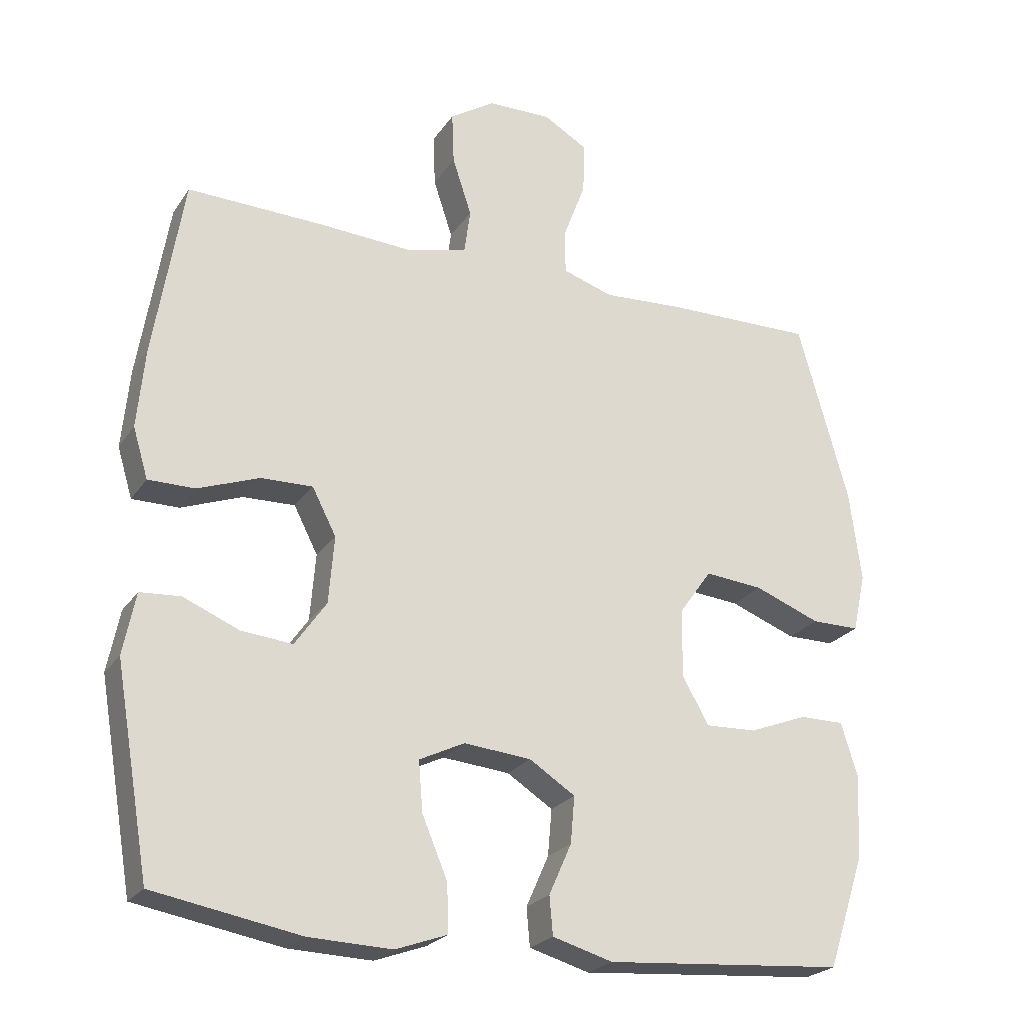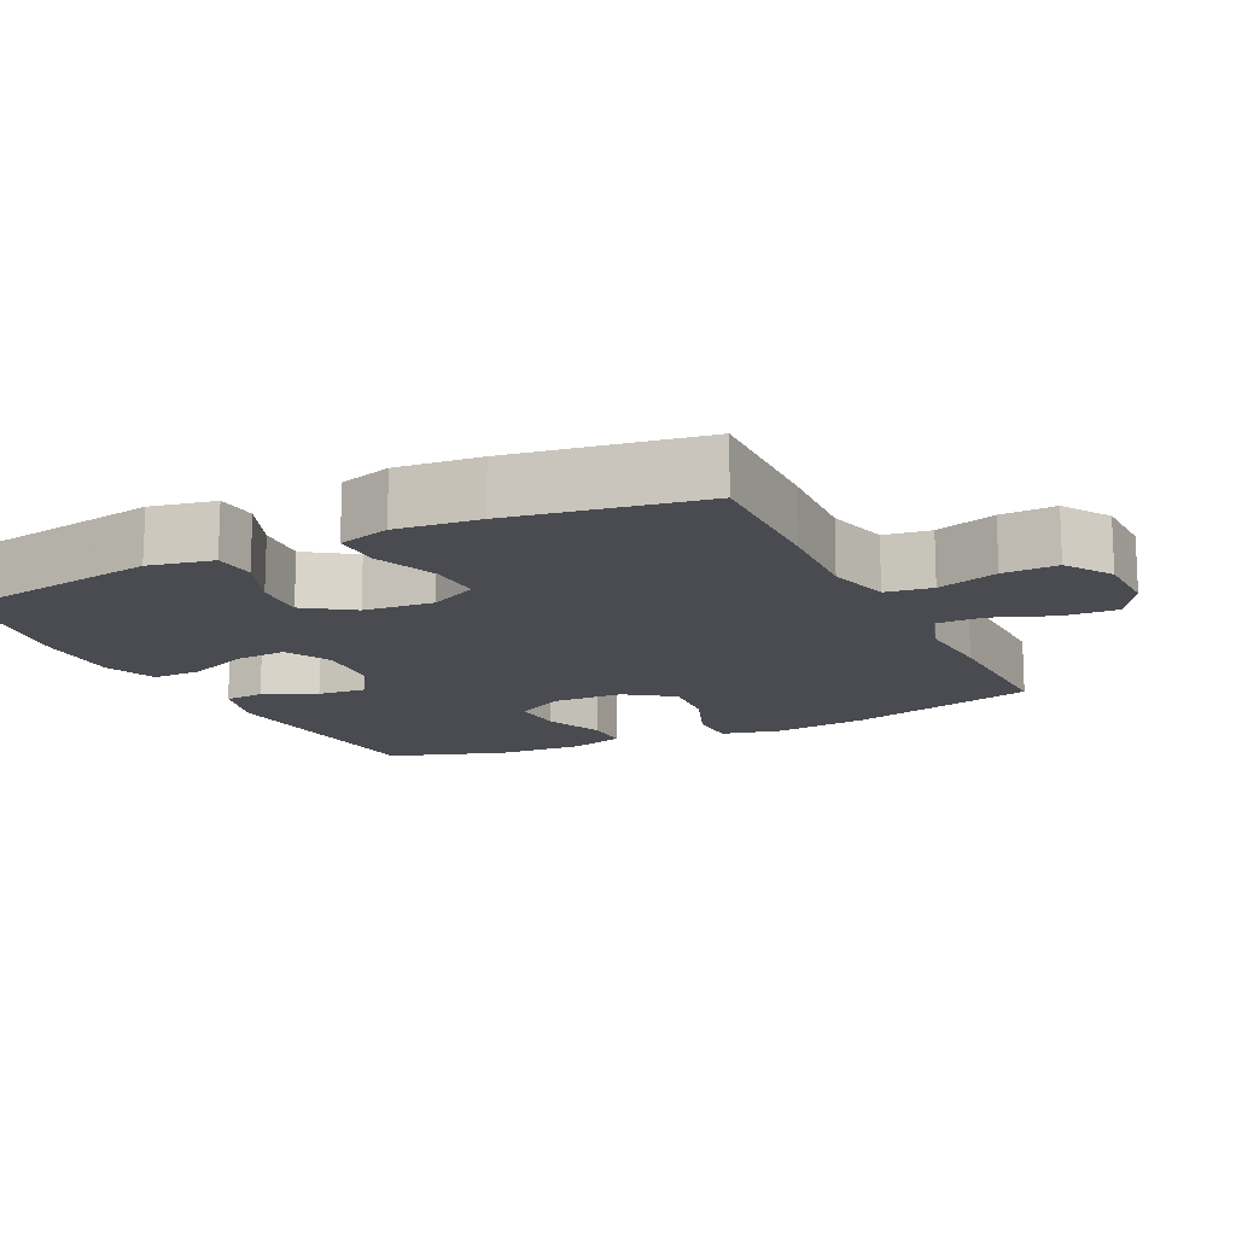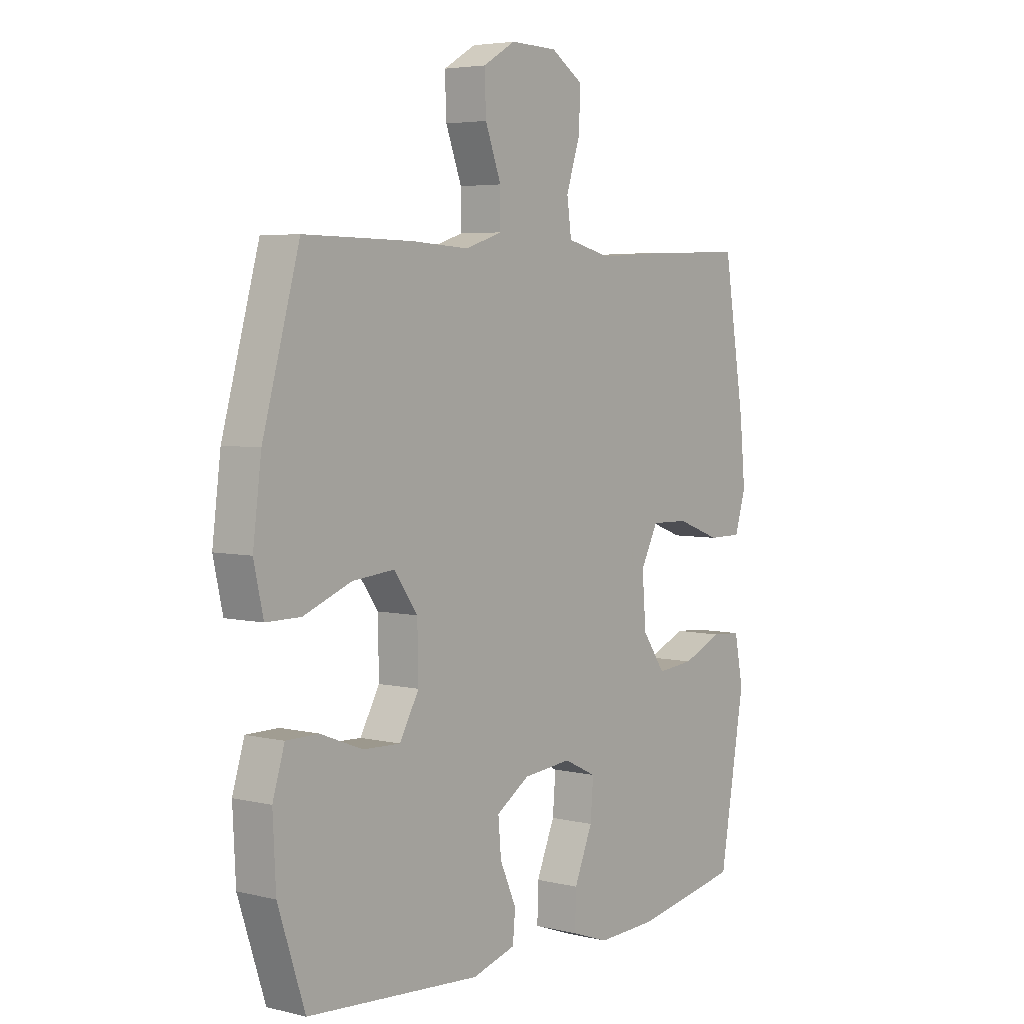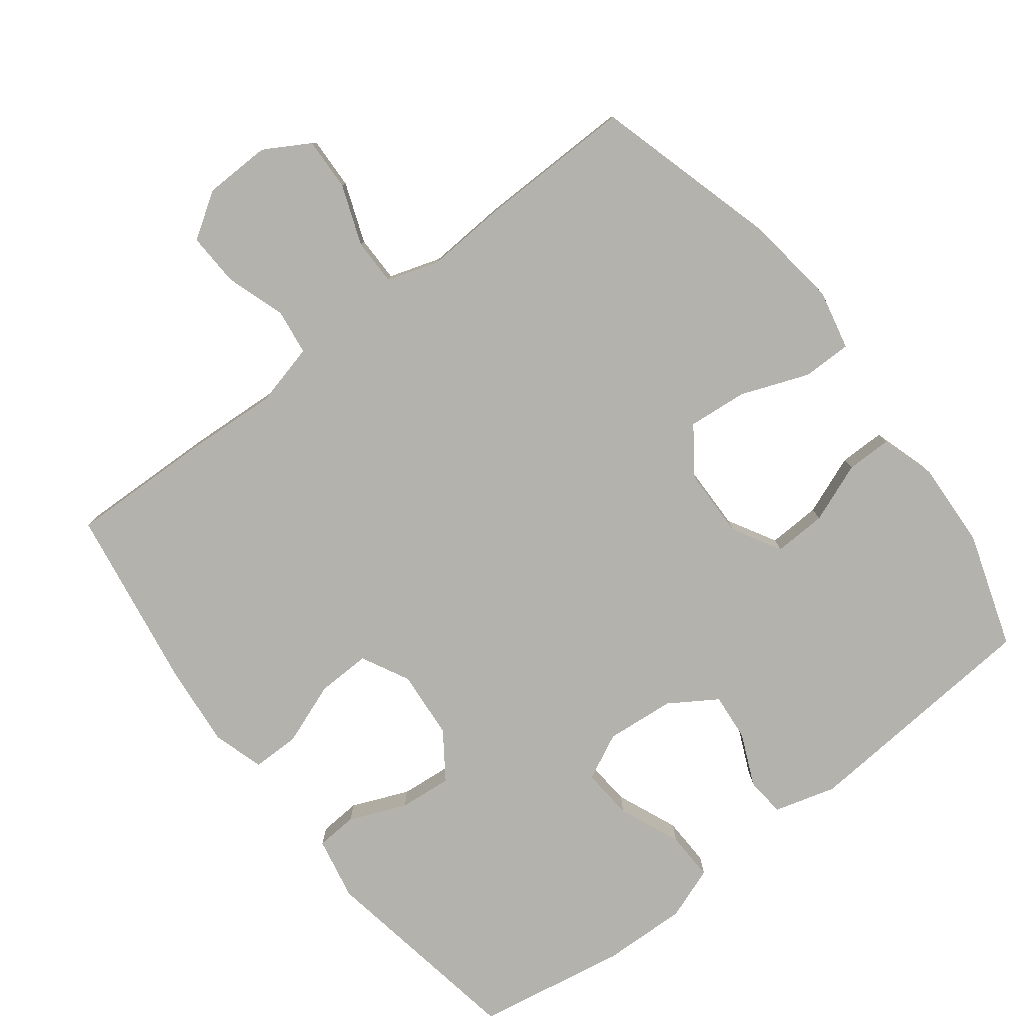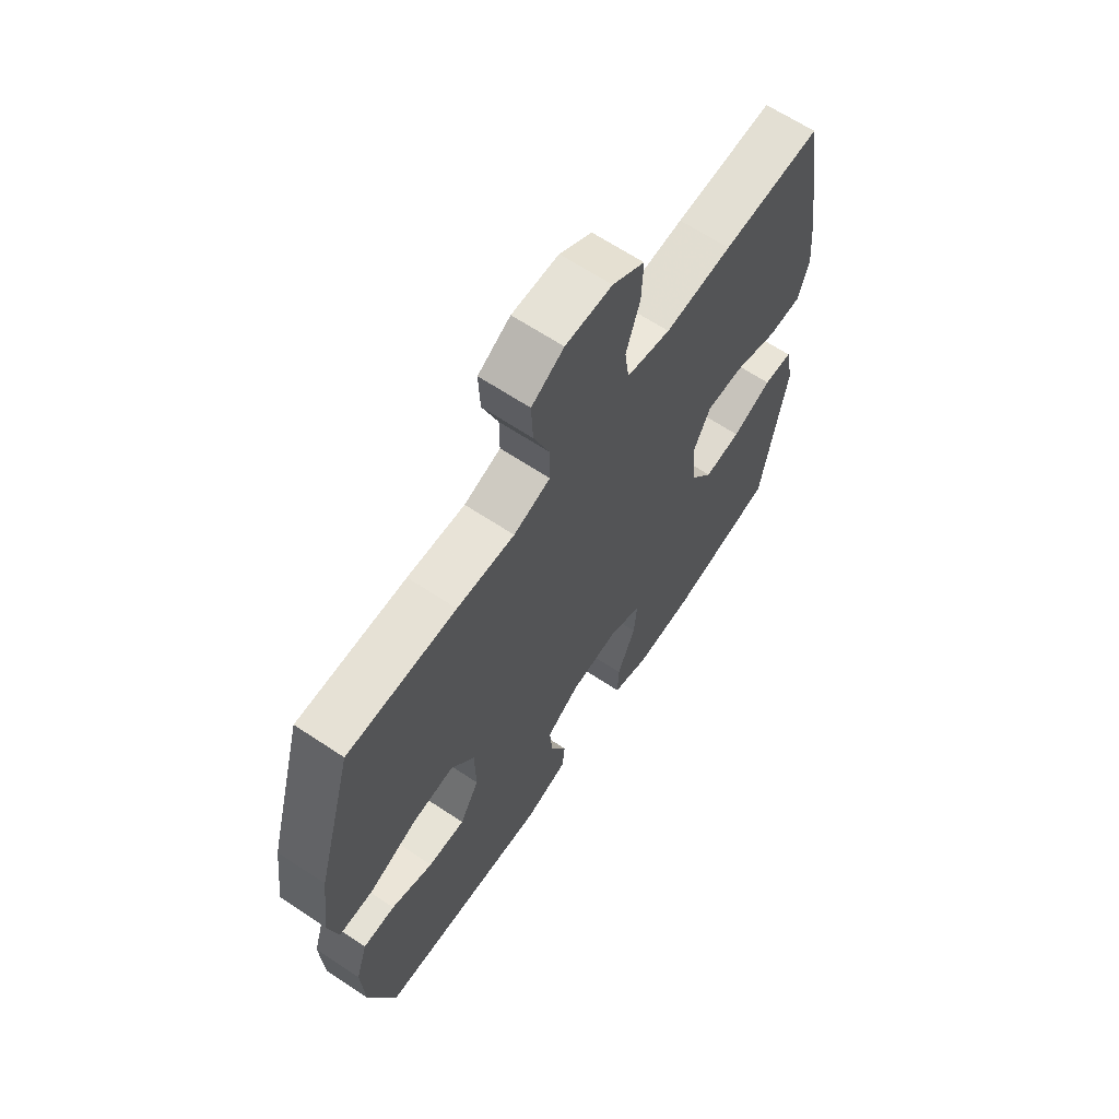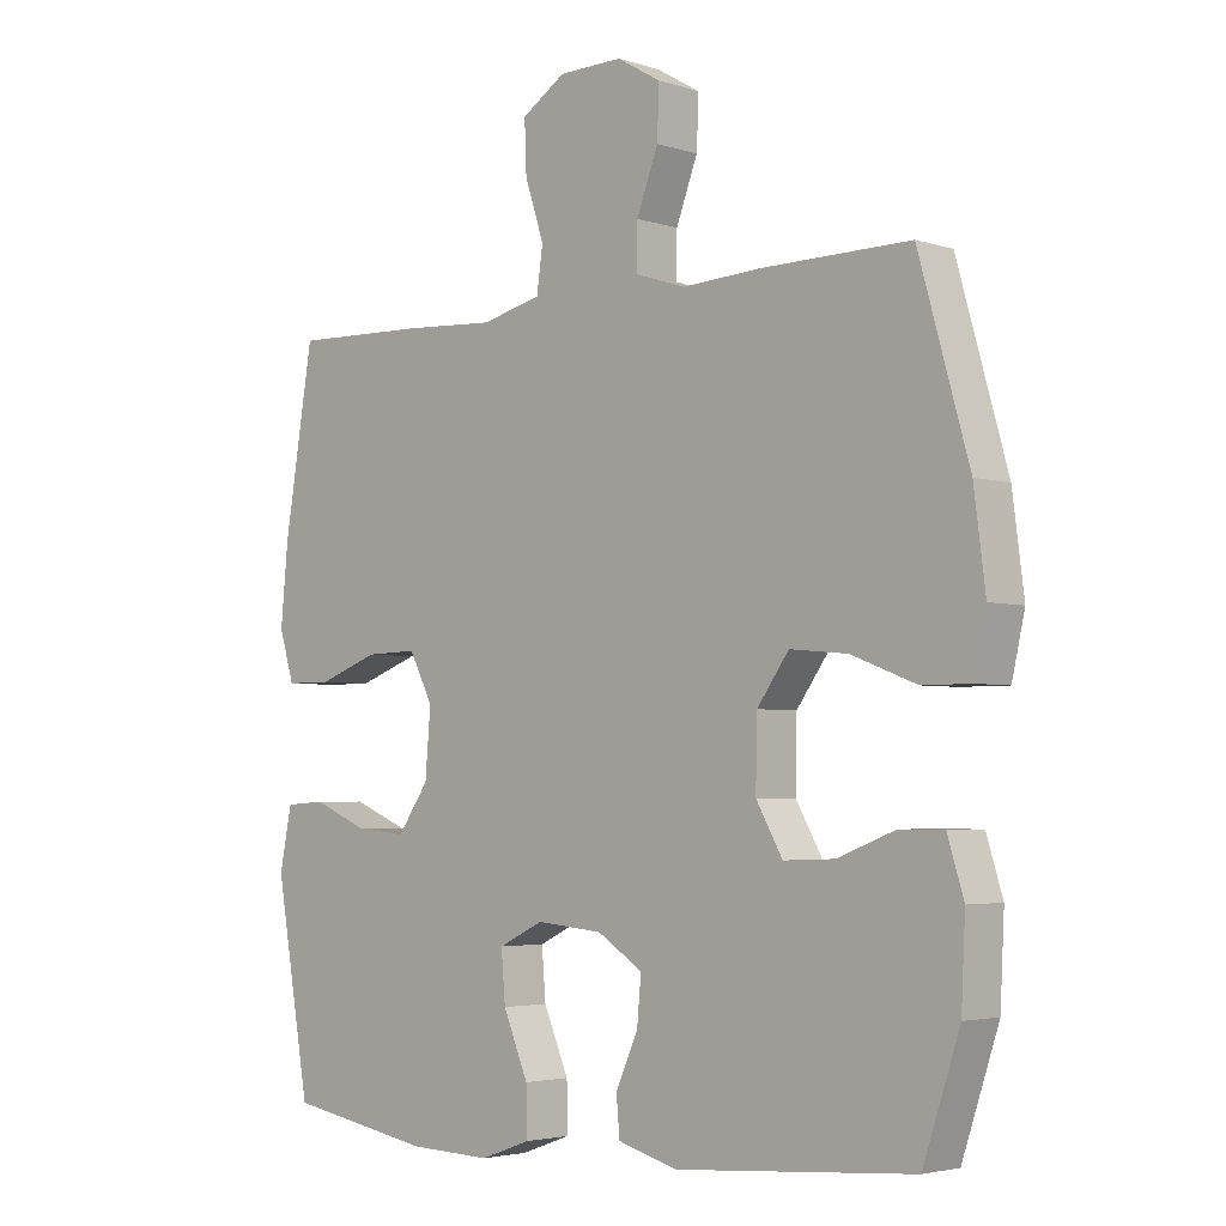
<metadata>
{"format":"obj","ext":"obj","renderer":"f3d","projection":"perspective","resolution":1024,"background":"white","views":[{"elev":-23.7,"azim":-25.5,"up":"+Z"},{"elev":-14.5,"azim":-64.0,"up":"+Y"},{"elev":4.7,"azim":127.4,"up":"+Z"},{"elev":-79.6,"azim":37.6,"up":"+Y"},{"elev":65.1,"azim":123.8,"up":"+Z"},{"elev":-3.6,"azim":43.3,"up":"+Z"}]}
</metadata>
<code>
v -0.5 0.07 -0.5
v -0.551 0.07 -0.203
v -0.533 0.07 -0.113
v -0.474 0.07 -0.109
v -0.393 0.07 -0.143
v -0.318 0.07 -0.15
v -0.272 0.07 -0.084
v -0.264 0.07 0.014
v -0.299 0.07 0.082
v -0.375 0.07 0.08
v -0.464 0.07 0.047
v -0.532 0.07 0.047
v -0.554 0.07 0.12
v -0.543 0.07 0.236
v -0.5 0.07 0.5
v -0.3 0.07 0.494
v -0.165 0.07 0.486
v -0.076 0.07 0.508
v -0.067 0.07 0.573
v -0.095 0.07 0.658
v -0.098 0.07 0.734
v -0.033 0.07 0.776
v 0.061 0.07 0.778
v 0.126 0.07 0.74
v 0.123 0.07 0.665
v 0.091 0.07 0.58
v 0.091 0.07 0.514
v 0.165 0.07 0.49
v 0.281 0.07 0.497
v 0.5 0.07 0.5
v 0.574 0.07 0.236
v 0.591 0.07 0.103
v 0.572 0.07 0.018
v 0.502 0.07 0.018
v 0.406 0.07 0.055
v 0.321 0.07 0.063
v 0.274 0.07 -0.003
v 0.272 0.07 -0.103
v 0.311 0.07 -0.172
v 0.386 0.07 -0.169
v 0.471 0.07 -0.136
v 0.536 0.07 -0.136
v 0.56 0.07 -0.214
v 0.554 0.07 -0.336
v 0.5 0.07 -0.5
v 0.15 0.07 -0.527
v 0.062 0.07 -0.502
v 0.057 0.07 -0.446
v 0.09 0.07 -0.372
v 0.096 0.07 -0.304
v 0.029 0.07 -0.261
v -0.069 0.07 -0.252
v -0.135 0.07 -0.284
v -0.129 0.07 -0.357
v -0.092 0.07 -0.445
v -0.09 0.07 -0.515
v -0.165 0.07 -0.542
v -0.286 0.07 -0.538
v -0.5 0 -0.5
v -0.551 0 -0.203
v -0.533 0 -0.113
v -0.474 0 -0.109
v -0.393 0 -0.143
v -0.318 0 -0.15
v -0.272 0 -0.084
v -0.264 0 0.014
v -0.299 0 0.082
v -0.375 0 0.08
v -0.464 0 0.047
v -0.532 0 0.047
v -0.554 0 0.12
v -0.543 0 0.236
v -0.5 0 0.5
v -0.3 0 0.494
v -0.165 0 0.486
v -0.076 0 0.508
v -0.067 0 0.573
v -0.095 0 0.658
v -0.098 0 0.734
v -0.033 0 0.776
v 0.061 0 0.778
v 0.126 0 0.74
v 0.123 0 0.665
v 0.091 0 0.58
v 0.091 0 0.514
v 0.165 0 0.49
v 0.281 0 0.497
v 0.5 0 0.5
v 0.574 0 0.236
v 0.591 0 0.103
v 0.572 0 0.018
v 0.502 0 0.018
v 0.406 0 0.055
v 0.321 0 0.063
v 0.274 0 -0.003
v 0.272 0 -0.103
v 0.311 0 -0.172
v 0.386 0 -0.169
v 0.471 0 -0.136
v 0.536 0 -0.136
v 0.56 0 -0.214
v 0.554 0 -0.336
v 0.5 0 -0.5
v 0.15 0 -0.527
v 0.062 0 -0.502
v 0.057 0 -0.446
v 0.09 0 -0.372
v 0.096 0 -0.304
v 0.029 0 -0.261
v -0.069 0 -0.252
v -0.135 0 -0.284
v -0.129 0 -0.357
v -0.092 0 -0.445
v -0.09 0 -0.515
v -0.165 0 -0.542
v -0.286 0 -0.538
f 54 55 56 57
f 53 54 57 58
f 46 47 48 49
f 46 49 50
f 45 46 50
f 44 45 50 51
f 40 41 42 43
f 39 40 43 44
f 32 33 34 35
f 32 35 36
f 31 32 36
f 28 29 30 31
f 27 28 31 36
f 23 24 25 26
f 23 26 27
f 22 23 27
f 19 20 21 22
f 18 19 22 27
f 17 18 27 36
f 10 11 12 13
f 9 10 13 14
f 2 3 4 5
f 2 5 6
f 53 58 1 2
f 52 53 2 6
f 51 52 6 7
f 39 44 51 7
f 38 39 7 8
f 37 38 8 9
f 16 17 36 37
f 15 16 37
f 9 14 15 37
f 115 114 113 112
f 116 115 112 111
f 107 106 105 104
f 108 107 104
f 108 104 103
f 109 108 103 102
f 101 100 99 98
f 102 101 98 97
f 93 92 91 90
f 94 93 90
f 94 90 89
f 89 88 87 86
f 94 89 86 85
f 84 83 82 81
f 85 84 81
f 85 81 80
f 80 79 78 77
f 85 80 77 76
f 94 85 76 75
f 71 70 69 68
f 72 71 68 67
f 63 62 61 60
f 64 63 60
f 60 59 116 111
f 64 60 111 110
f 65 64 110 109
f 65 109 102 97
f 66 65 97 96
f 67 66 96 95
f 95 94 75 74
f 95 74 73
f 95 73 72 67
f 1 59 60 2
f 2 60 61 3
f 3 61 62 4
f 4 62 63 5
f 5 63 64 6
f 6 64 65 7
f 7 65 66 8
f 8 66 67 9
f 9 67 68 10
f 10 68 69 11
f 11 69 70 12
f 12 70 71 13
f 13 71 72 14
f 14 72 73 15
f 15 73 74 16
f 16 74 75 17
f 17 75 76 18
f 18 76 77 19
f 19 77 78 20
f 20 78 79 21
f 21 79 80 22
f 22 80 81 23
f 23 81 82 24
f 24 82 83 25
f 25 83 84 26
f 26 84 85 27
f 27 85 86 28
f 28 86 87 29
f 29 87 88 30
f 30 88 89 31
f 31 89 90 32
f 32 90 91 33
f 33 91 92 34
f 34 92 93 35
f 35 93 94 36
f 36 94 95 37
f 37 95 96 38
f 38 96 97 39
f 39 97 98 40
f 40 98 99 41
f 41 99 100 42
f 42 100 101 43
f 43 101 102 44
f 44 102 103 45
f 45 103 104 46
f 46 104 105 47
f 47 105 106 48
f 48 106 107 49
f 49 107 108 50
f 50 108 109 51
f 51 109 110 52
f 52 110 111 53
f 53 111 112 54
f 54 112 113 55
f 55 113 114 56
f 56 114 115 57
f 57 115 116 58
f 58 116 59 1

</code>
